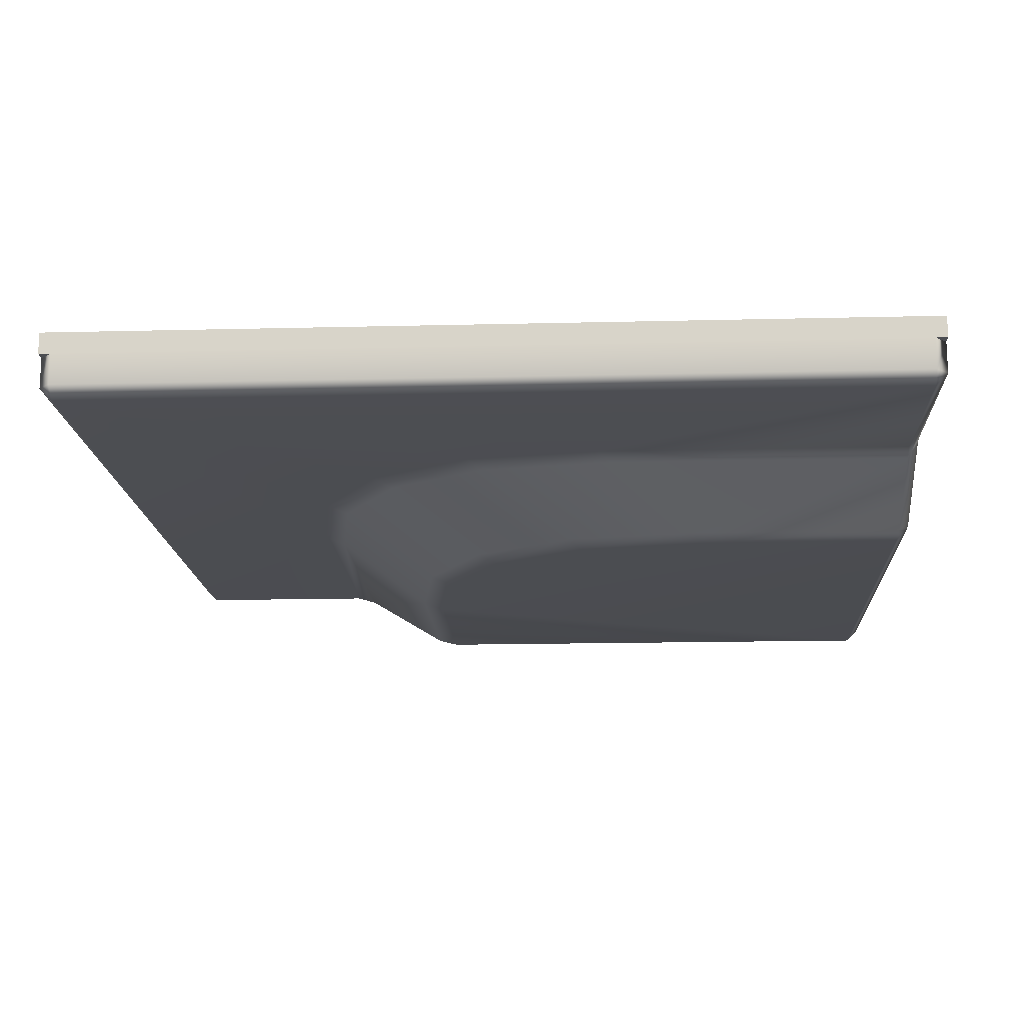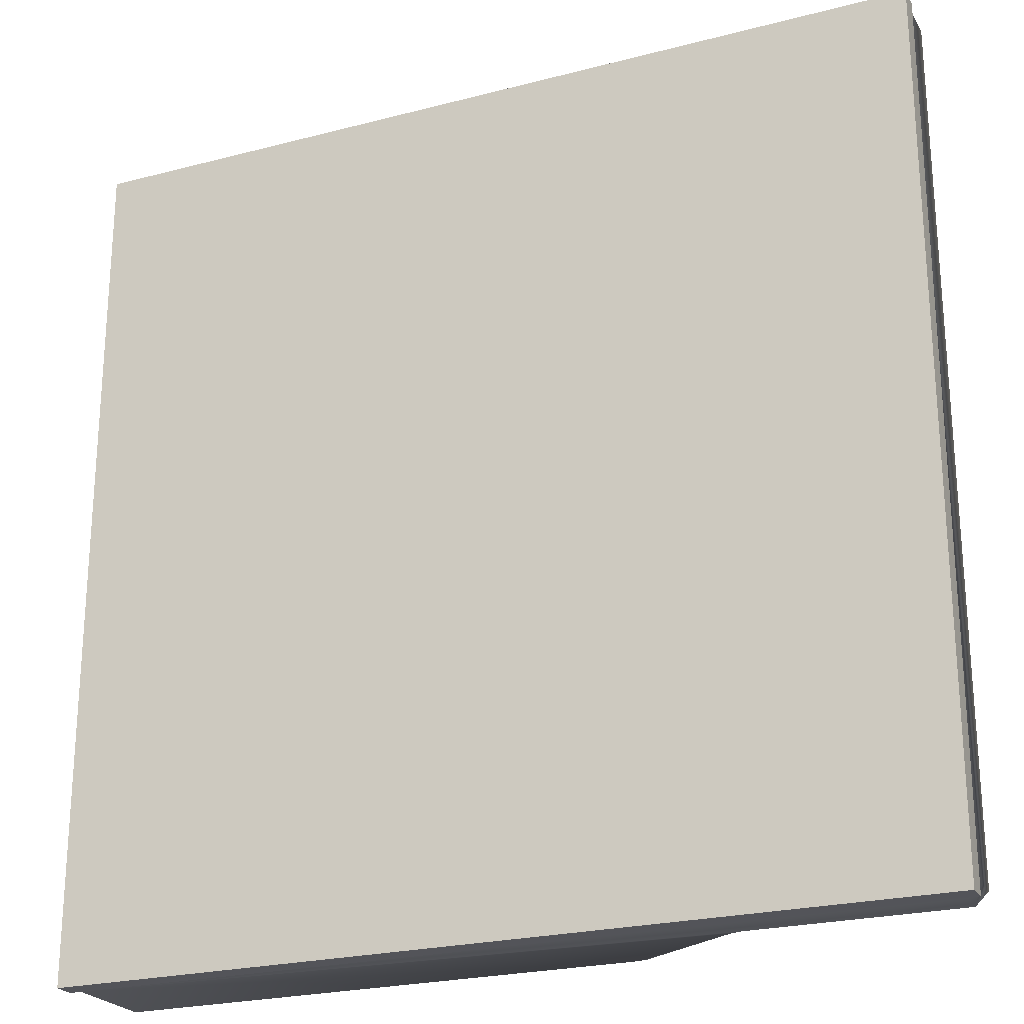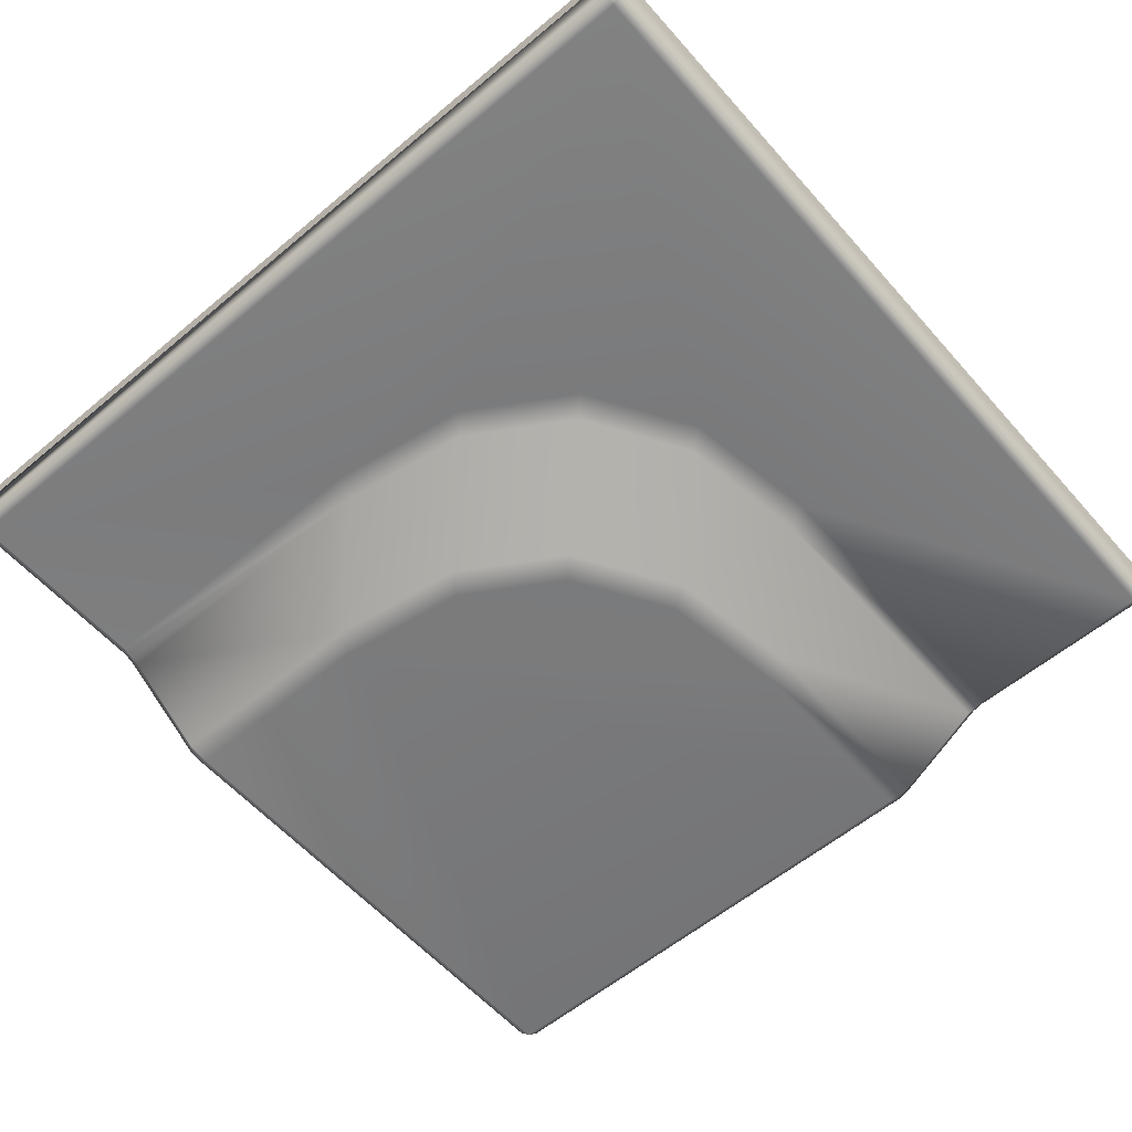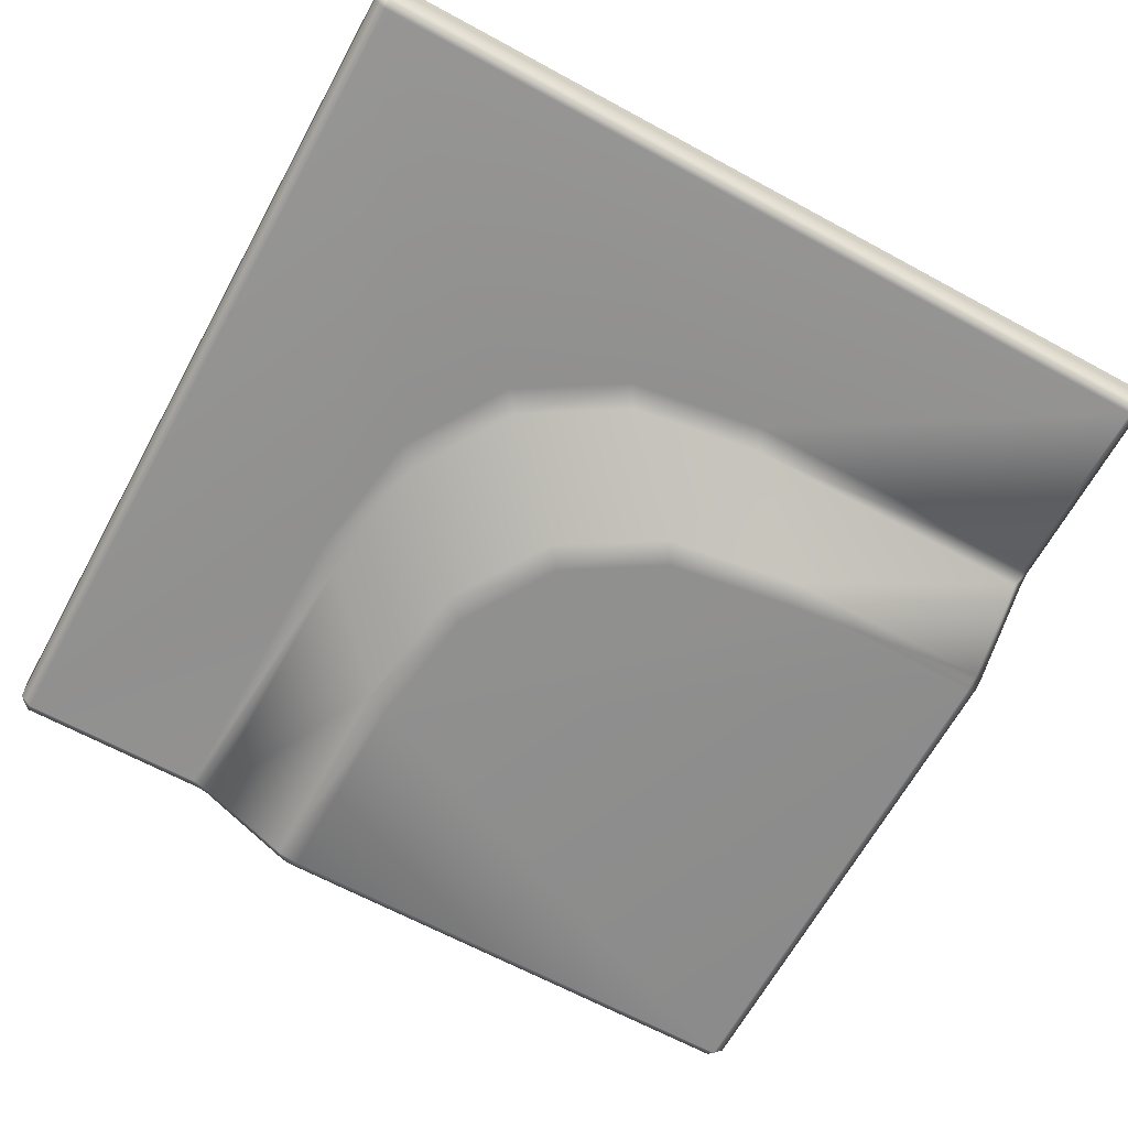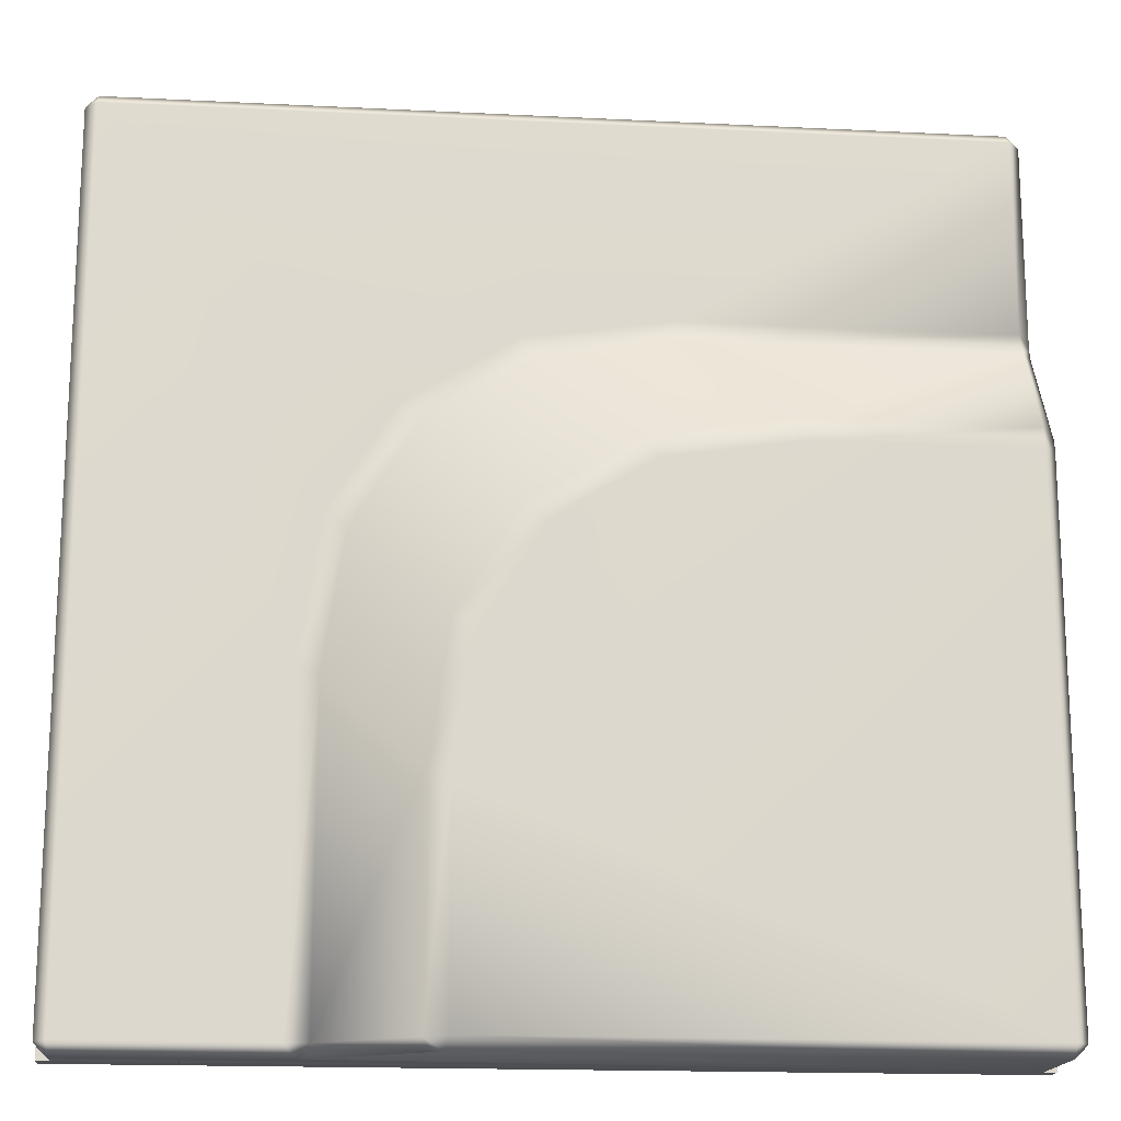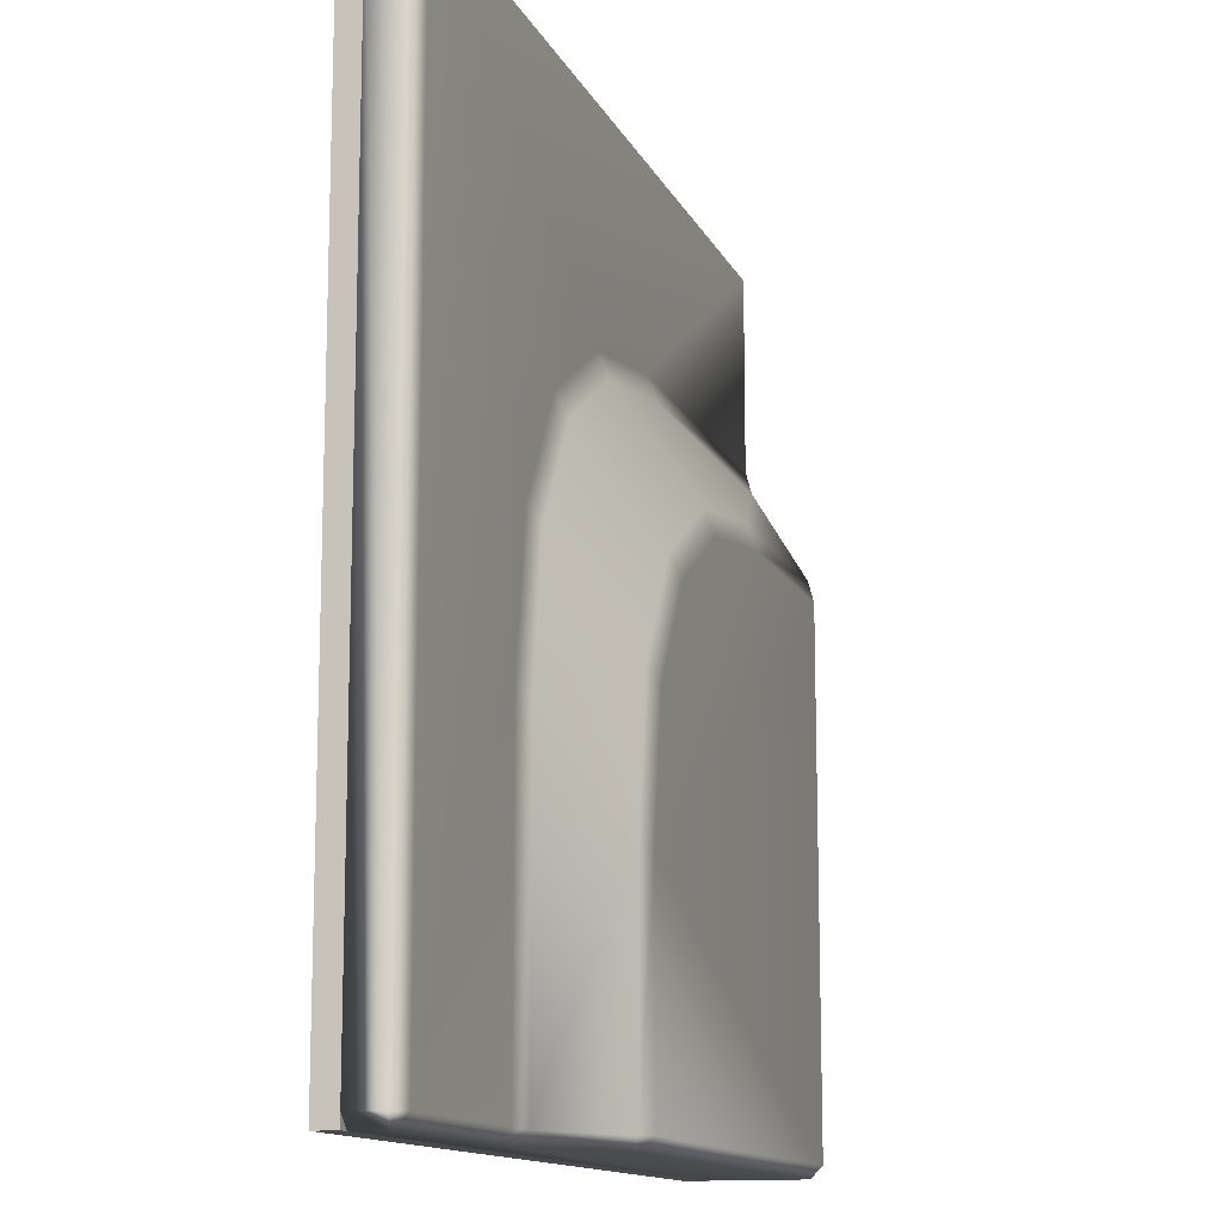
<metadata>
{"format":"obj","ext":"obj","renderer":"f3d","projection":"perspective","resolution":1024,"background":"white","views":[{"elev":-15.6,"azim":3.0,"up":"+Y"},{"elev":-23.7,"azim":-156.3,"up":"+Z"},{"elev":-58.1,"azim":-49.1,"up":"+Y"},{"elev":-65.3,"azim":-28.7,"up":"+Y"},{"elev":-17.0,"azim":-5.7,"up":"+Z"},{"elev":-13.1,"azim":-72.3,"up":"+Z"}]}
</metadata>
<code>
o props.014
v 0.972 0.15 0.972
v 1 0.178 0.972
v 0.972 0.178 1
v 1 0.028 -0.972
v 0.972 0 -0.972
v 0.972 0.028 -1
v -1 0.178 0.972
v -0.972 0.15 0.972
v -0.972 0.178 1
v -0.972 0.178 -1
v -0.972 0.15 -0.972
v -1 0.178 -0.972
v -0.528 0.15 -0.972
v -0.5054 0.178 -1
v -0.2722 0.01332 -0.9741
v -0.4778 0.1367 -0.9741
v -0.481 0.1712 -1
v -0.2519 0.03377 -1
v -0.222 0 -0.972
v -0.231 0.028 -1
v 0.972 -0 0.222
v 1 0.028 0.231
v 0.9741 0.1367 0.4778
v 0.9741 0.01332 0.2722
v 1 0.03377 0.2519
v 1 0.1712 0.481
v 0.972 0.15 0.528
v 1 0.178 0.5054
v -0.2722 0.01332 -0.4655
v -0.222 0 -0.4898
v -0.2249 0.01332 -0.1537
v -0.1758 0 -0.1857
v -0.08124 0.01332 0.08124
v -0.03867 -0 0.03867
v 0.1537 0.01332 0.2249
v 0.1857 -0 0.1758
v 0.4655 0.01332 0.2722
v 0.4898 -0 0.222
v -0.528 0.15 -0.2356
v -0.4778 0.1367 -0.2599
v -0.4795 0.15 0.08389
v -0.4305 0.1367 0.0519
v -0.3294 0.15 0.3294
v -0.2868 0.1367 0.2868
v -0.08389 0.15 0.4795
v -0.0519 0.1367 0.4305
v 0.2356 0.15 0.528
v 0.2599 0.1367 0.4778
v -0.972 0.25 1
v 0.972 0.25 1
v 0.972 0.25 -1
v 1 0.25 0.972
v -1 0.25 0.972
v -0.972 0.25 -1
v -1 0.25 -0.972
v 1 0.25 -0.972
v -1 0.3 1
v 1 0.3 1
v 1 0.3 -1
v -1 0.3 -1
v 1 0.25 -1
v -1 0.25 -1
v 1 0.25 1
v -1 0.25 1
f 1 2 3
f 4 5 6
f 7 8 9
f 10 11 12
f 1 9 8
f 8 12 11
f 13 10 14
f 16 18 15
f 19 6 5
f 21 4 22
f 23 25 26
f 27 2 1
f 15 30 29
f 29 32 31
f 31 34 33
f 35 34 36
f 37 36 38
f 24 38 21
f 13 40 39
f 39 42 41
f 41 44 43
f 45 44 46
f 47 46 48
f 27 48 23
f 25 24 22
f 28 27 23
f 17 16 14
f 20 19 15
f 9 50 49
f 51 6 20
f 31 40 29
f 33 42 31
f 35 48 46
f 33 46 44
f 30 5 21
f 23 37 24
f 16 29 40
f 11 39 8
f 3 52 50
f 7 49 53
f 10 55 54
f 4 51 56
f 22 56 25
f 12 53 55
f 58 60 57
f 61 54 62
f 63 56 61
f 62 53 64
f 52 63 50
f 53 49 64
f 51 61 56
f 62 54 55
f 64 50 63
f 20 15 18
f 16 13 14
f 28 23 26
f 24 21 22
f 63 57 64
f 64 60 62
f 61 58 63
f 62 59 61
f 26 56 28
f 52 28 56
f 26 25 56
f 8 47 1
f 47 27 1
f 8 43 45
f 8 41 43
f 8 39 41
f 32 36 34
f 30 38 32
f 14 54 51
f 51 17 14
f 20 17 51
f 1 3 9
f 8 7 12
f 13 11 10
f 16 17 18
f 19 20 6
f 21 5 4
f 23 24 25
f 27 28 2
f 15 19 30
f 29 30 32
f 31 32 34
f 35 33 34
f 37 35 36
f 24 37 38
f 13 16 40
f 39 40 42
f 41 42 44
f 45 43 44
f 47 45 46
f 27 47 48
f 9 3 50
f 31 42 40
f 33 44 42
f 35 37 48
f 33 35 46
f 30 19 5
f 23 48 37
f 16 15 29
f 11 13 39
f 3 2 52
f 7 9 49
f 10 12 55
f 4 6 51
f 22 4 56
f 12 7 53
f 58 59 60
f 61 51 54
f 63 52 56
f 62 55 53
f 64 49 50
f 63 58 57
f 64 57 60
f 61 59 58
f 62 60 59
f 52 2 28
f 8 45 47
f 32 38 36
f 30 21 38
f 14 10 54
f 20 18 17

</code>
